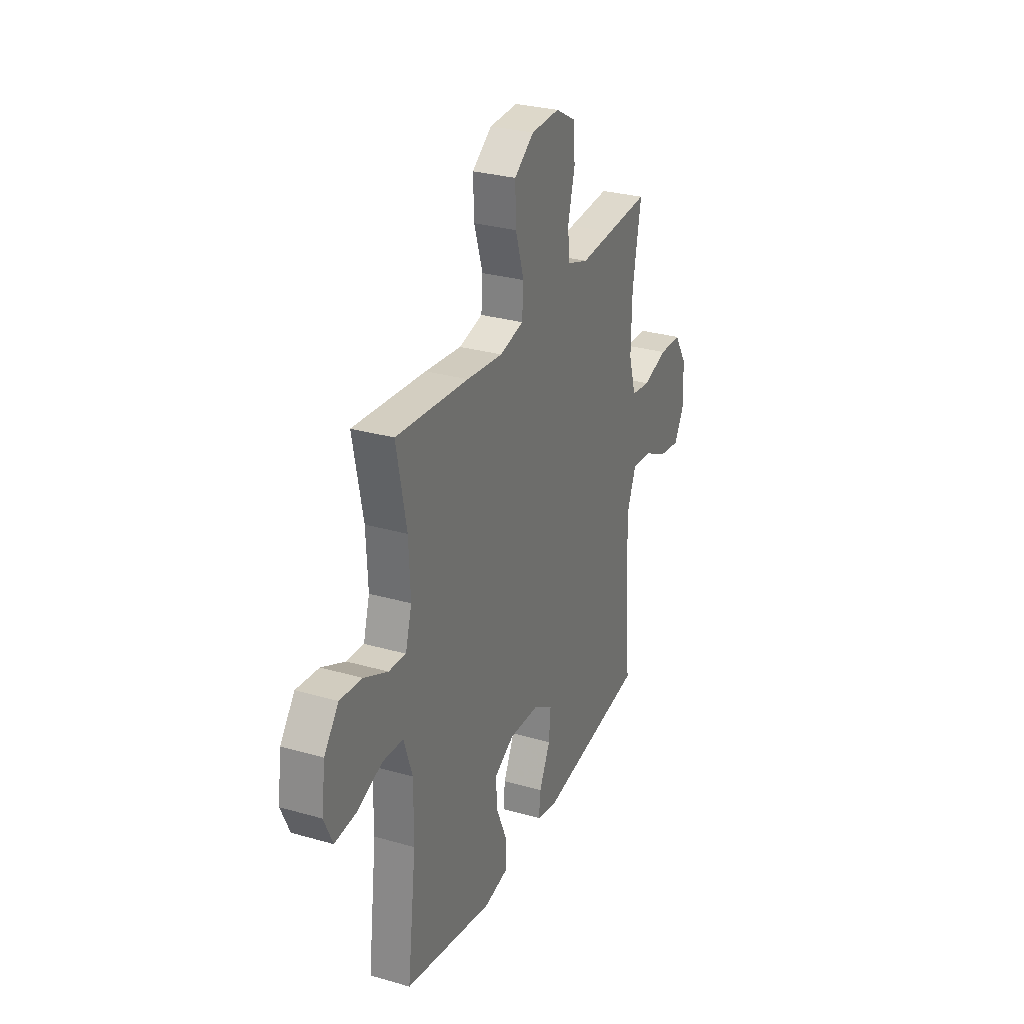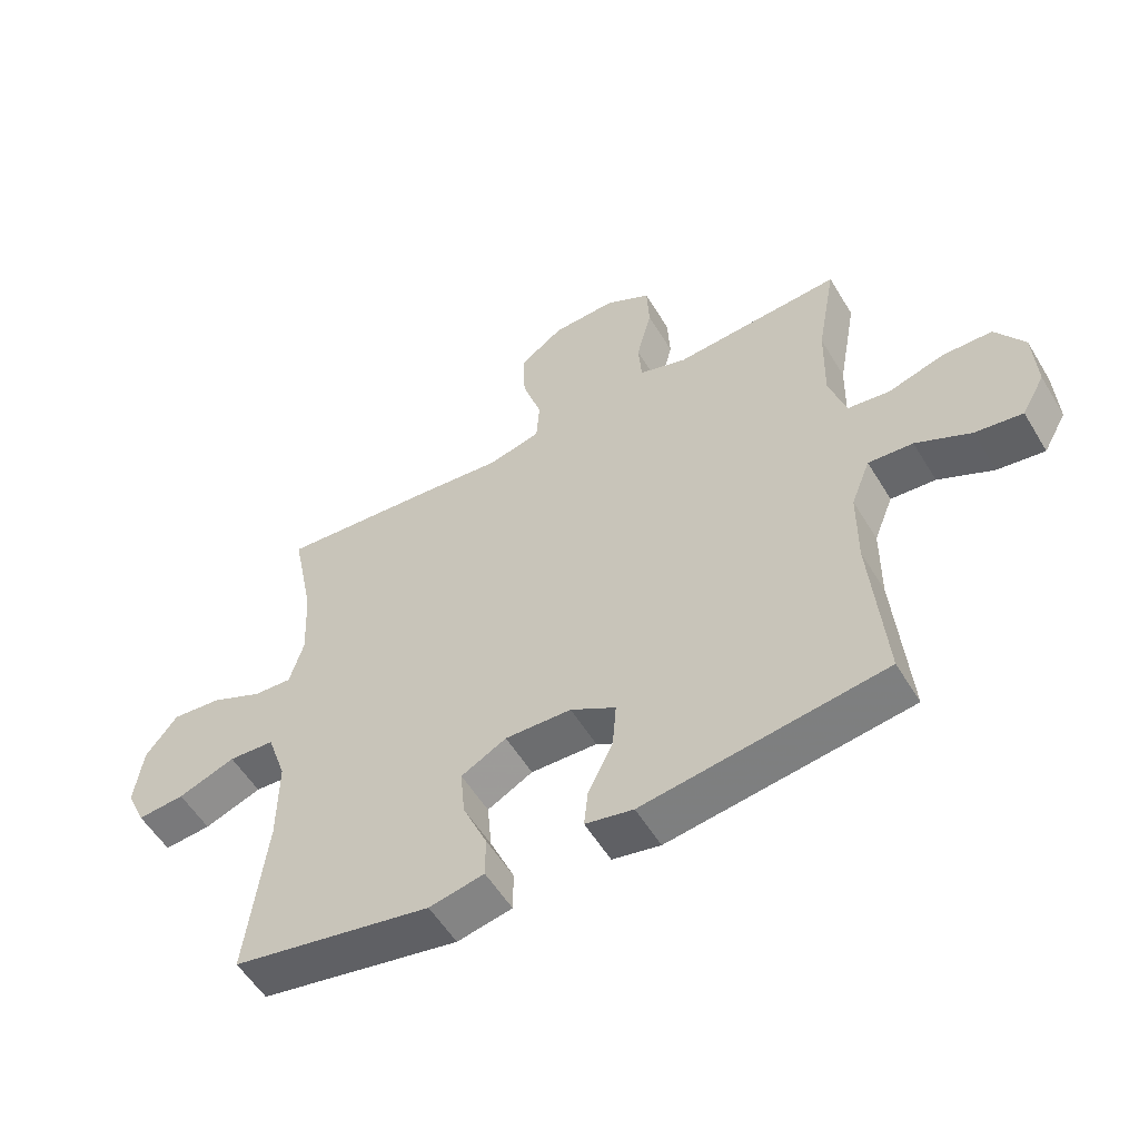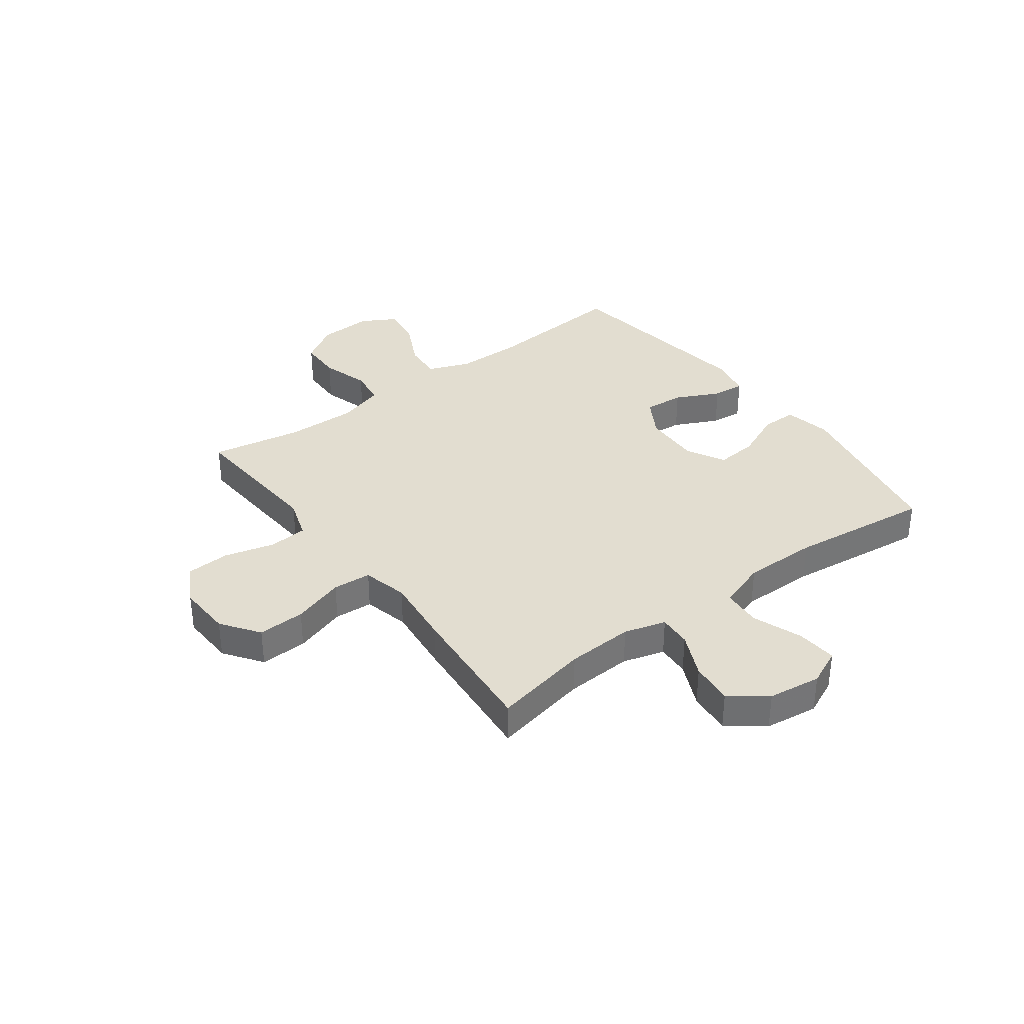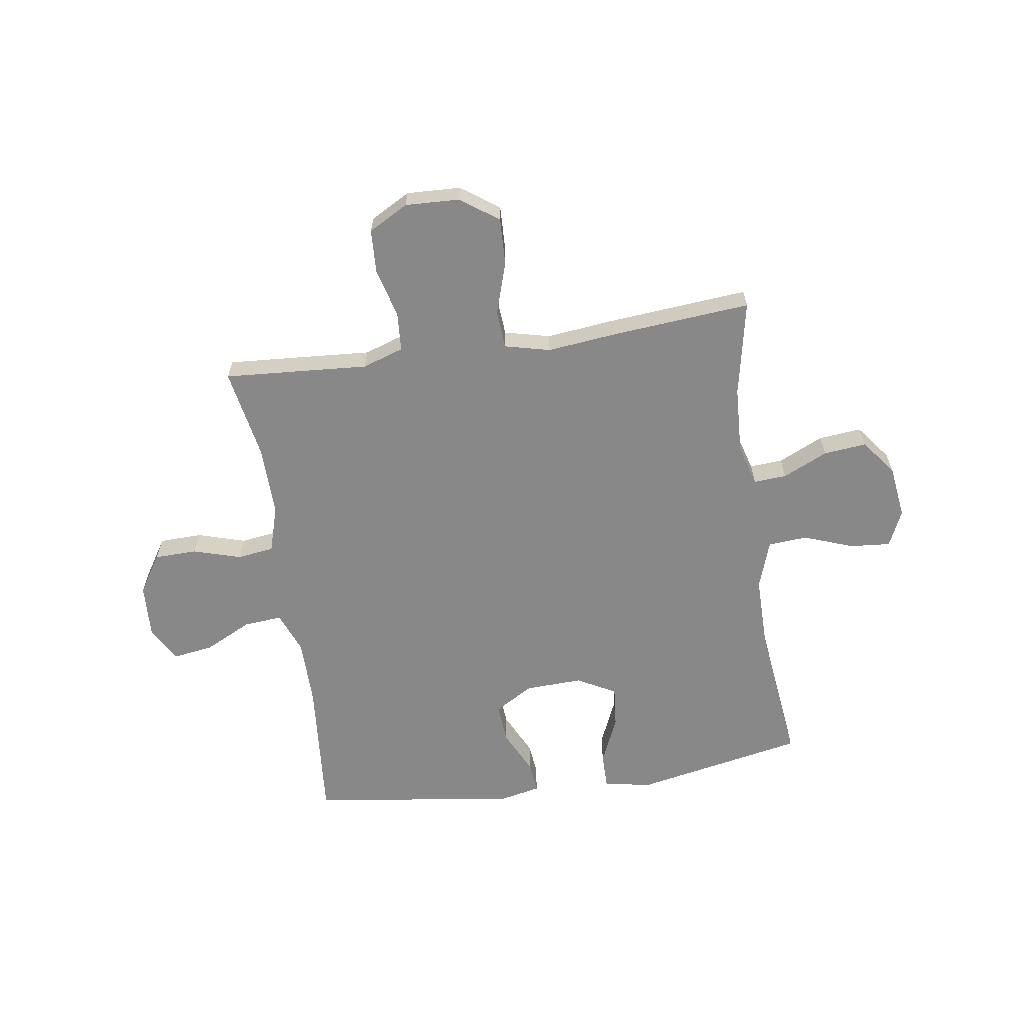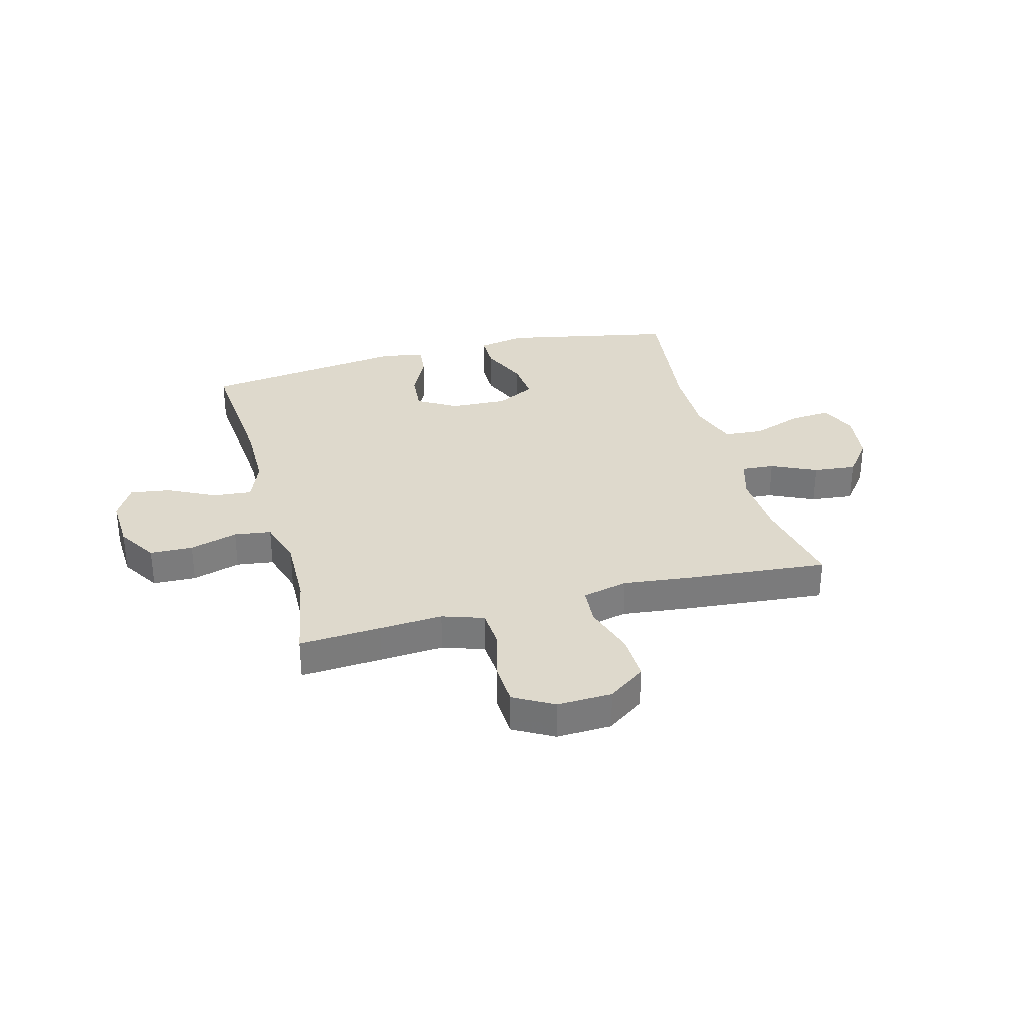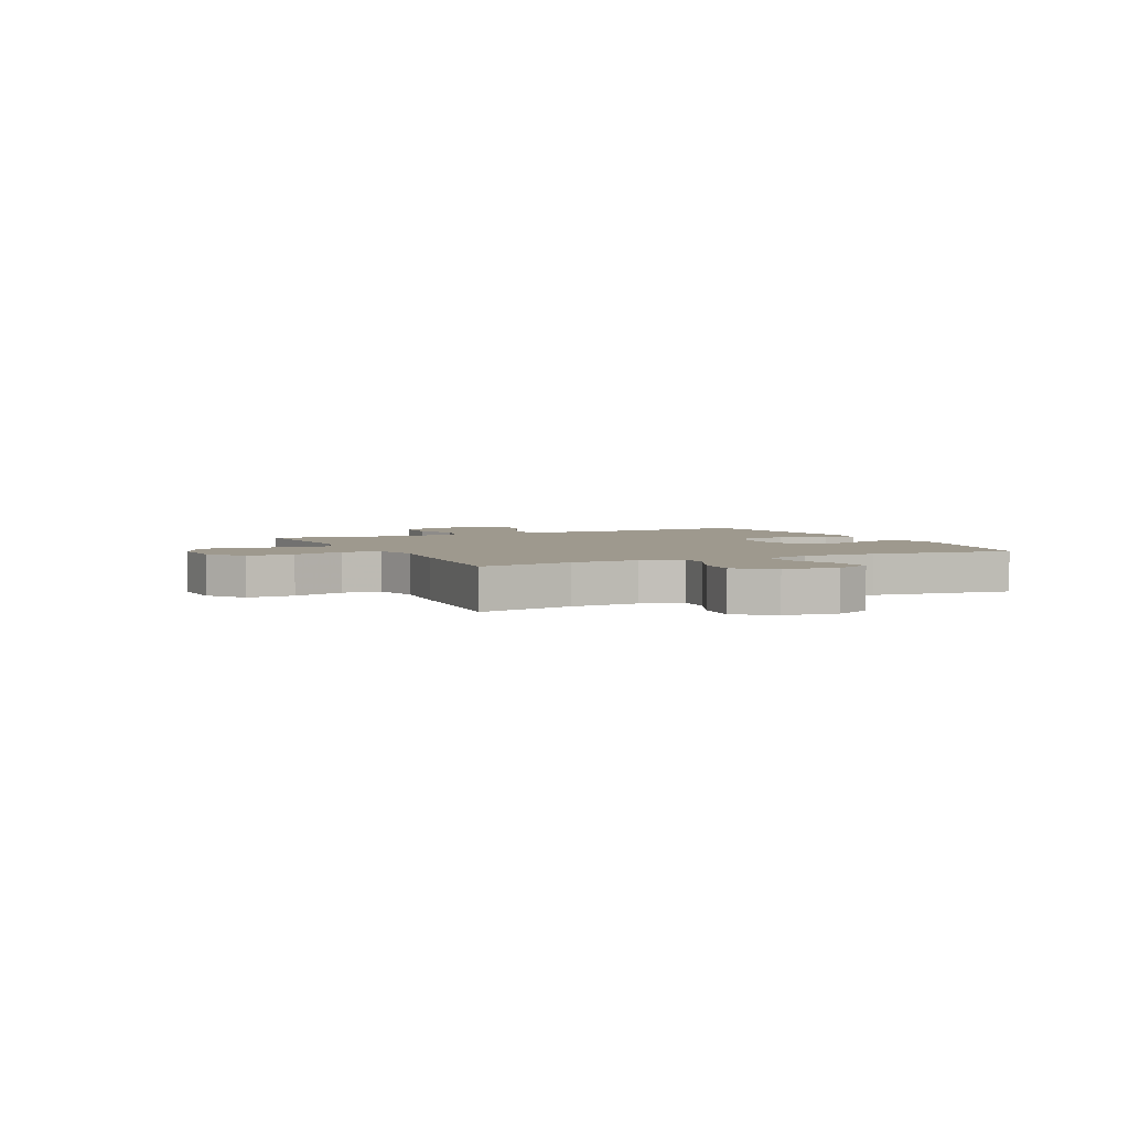
<metadata>
{"format":"obj","ext":"obj","renderer":"f3d","projection":"perspective","resolution":1024,"background":"white","views":[{"elev":29.1,"azim":113.1,"up":"+Z"},{"elev":-55.2,"azim":-149.3,"up":"+Z"},{"elev":35.4,"azim":53.2,"up":"+Y"},{"elev":-62.8,"azim":8.4,"up":"+Y"},{"elev":31.9,"azim":-14.8,"up":"+Y"},{"elev":3.5,"azim":64.5,"up":"+Y"}]}
</metadata>
<code>
v 0.5 0.07 0.5
v 0.465 0.07 0.325
v 0.459 0.07 0.203
v 0.481 0.07 0.127
v 0.541 0.07 0.131
v 0.623 0.07 0.169
v 0.701 0.07 0.177
v 0.751 0.07 0.112
v 0.764 0.07 0.015
v 0.734 0.07 -0.051
v 0.66 0.07 -0.045
v 0.57 0.07 -0.012
v 0.498 0.07 -0.017
v 0.468 0.07 -0.106
v 0.469 0.07 -0.241
v 0.5 0.07 -0.5
v 0.188 0.07 -0.562
v 0.102 0.07 -0.545
v 0.102 0.07 -0.48
v 0.14 0.07 -0.393
v 0.147 0.07 -0.317
v 0.076 0.07 -0.279
v -0.028 0.07 -0.283
v -0.099 0.07 -0.325
v -0.093 0.07 -0.398
v -0.054 0.07 -0.478
v -0.048 0.07 -0.536
v -0.123 0.07 -0.552
v -0.5 0.07 -0.5
v -0.478 0.07 -0.239
v -0.479 0.07 -0.116
v -0.509 0.07 -0.04
v -0.579 0.07 -0.046
v -0.665 0.07 -0.089
v -0.739 0.07 -0.1
v -0.775 0.07 -0.036
v -0.77 0.07 0.063
v -0.725 0.07 0.134
v -0.647 0.07 0.136
v -0.56 0.07 0.11
v -0.493 0.07 0.119
v -0.467 0.07 0.205
v -0.47 0.07 0.335
v -0.5 0.07 0.5
v -0.351 0.07 0.49
v -0.236 0.07 0.482
v -0.161 0.07 0.507
v -0.156 0.07 0.577
v -0.18 0.07 0.669
v -0.176 0.07 0.748
v -0.104 0.07 0.788
v -0.005 0.07 0.784
v 0.064 0.07 0.735
v 0.061 0.07 0.649
v 0.031 0.07 0.554
v 0.036 0.07 0.484
v 0.119 0.07 0.464
v 0.246 0.07 0.478
v 0.5 0 0.5
v 0.465 0 0.325
v 0.459 0 0.203
v 0.481 0 0.127
v 0.541 0 0.131
v 0.623 0 0.169
v 0.701 0 0.177
v 0.751 0 0.112
v 0.764 0 0.015
v 0.734 0 -0.051
v 0.66 0 -0.045
v 0.57 0 -0.012
v 0.498 0 -0.017
v 0.468 0 -0.106
v 0.469 0 -0.241
v 0.5 0 -0.5
v 0.188 0 -0.562
v 0.102 0 -0.545
v 0.102 0 -0.48
v 0.14 0 -0.393
v 0.147 0 -0.317
v 0.076 0 -0.279
v -0.028 0 -0.283
v -0.099 0 -0.325
v -0.093 0 -0.398
v -0.054 0 -0.478
v -0.048 0 -0.536
v -0.123 0 -0.552
v -0.5 0 -0.5
v -0.478 0 -0.239
v -0.479 0 -0.116
v -0.509 0 -0.04
v -0.579 0 -0.046
v -0.665 0 -0.089
v -0.739 0 -0.1
v -0.775 0 -0.036
v -0.77 0 0.063
v -0.725 0 0.134
v -0.647 0 0.136
v -0.56 0 0.11
v -0.493 0 0.119
v -0.467 0 0.205
v -0.47 0 0.335
v -0.5 0 0.5
v -0.351 0 0.49
v -0.236 0 0.482
v -0.161 0 0.507
v -0.156 0 0.577
v -0.18 0 0.669
v -0.176 0 0.748
v -0.104 0 0.788
v -0.005 0 0.784
v 0.064 0 0.735
v 0.061 0 0.649
v 0.031 0 0.554
v 0.036 0 0.484
v 0.119 0 0.464
v 0.246 0 0.478
f 57 58 1 2
f 56 57 2 3
f 52 53 54 55
f 52 55 56
f 51 52 56
f 48 49 50 51
f 47 48 51 56
f 46 47 56 3
f 43 44 45 46
f 42 43 46 3
f 37 38 39 40
f 37 40 41
f 36 37 41
f 33 34 35 36
f 32 33 36 41
f 31 32 41 42
f 27 28 29 30
f 25 26 27 30
f 24 25 30 31
f 23 24 31 42
f 17 18 19 20
f 15 16 17 20
f 14 15 20 21
f 13 14 21 22
f 9 10 11 12
f 9 12 13
f 8 9 13
f 5 6 7 8
f 4 5 8 13
f 13 22 23 42
f 3 4 13 42
f 60 59 116 115
f 61 60 115 114
f 113 112 111 110
f 114 113 110
f 114 110 109
f 109 108 107 106
f 114 109 106 105
f 61 114 105 104
f 104 103 102 101
f 61 104 101 100
f 98 97 96 95
f 99 98 95
f 99 95 94
f 94 93 92 91
f 99 94 91 90
f 100 99 90 89
f 88 87 86 85
f 88 85 84 83
f 89 88 83 82
f 100 89 82 81
f 78 77 76 75
f 78 75 74 73
f 79 78 73 72
f 80 79 72 71
f 70 69 68 67
f 71 70 67
f 71 67 66
f 66 65 64 63
f 71 66 63 62
f 100 81 80 71
f 100 71 62 61
f 1 59 60 2
f 2 60 61 3
f 3 61 62 4
f 4 62 63 5
f 5 63 64 6
f 6 64 65 7
f 7 65 66 8
f 8 66 67 9
f 9 67 68 10
f 10 68 69 11
f 11 69 70 12
f 12 70 71 13
f 13 71 72 14
f 14 72 73 15
f 15 73 74 16
f 16 74 75 17
f 17 75 76 18
f 18 76 77 19
f 19 77 78 20
f 20 78 79 21
f 21 79 80 22
f 22 80 81 23
f 23 81 82 24
f 24 82 83 25
f 25 83 84 26
f 26 84 85 27
f 27 85 86 28
f 28 86 87 29
f 29 87 88 30
f 30 88 89 31
f 31 89 90 32
f 32 90 91 33
f 33 91 92 34
f 34 92 93 35
f 35 93 94 36
f 36 94 95 37
f 37 95 96 38
f 38 96 97 39
f 39 97 98 40
f 40 98 99 41
f 41 99 100 42
f 42 100 101 43
f 43 101 102 44
f 44 102 103 45
f 45 103 104 46
f 46 104 105 47
f 47 105 106 48
f 48 106 107 49
f 49 107 108 50
f 50 108 109 51
f 51 109 110 52
f 52 110 111 53
f 53 111 112 54
f 54 112 113 55
f 55 113 114 56
f 56 114 115 57
f 57 115 116 58
f 58 116 59 1

</code>
